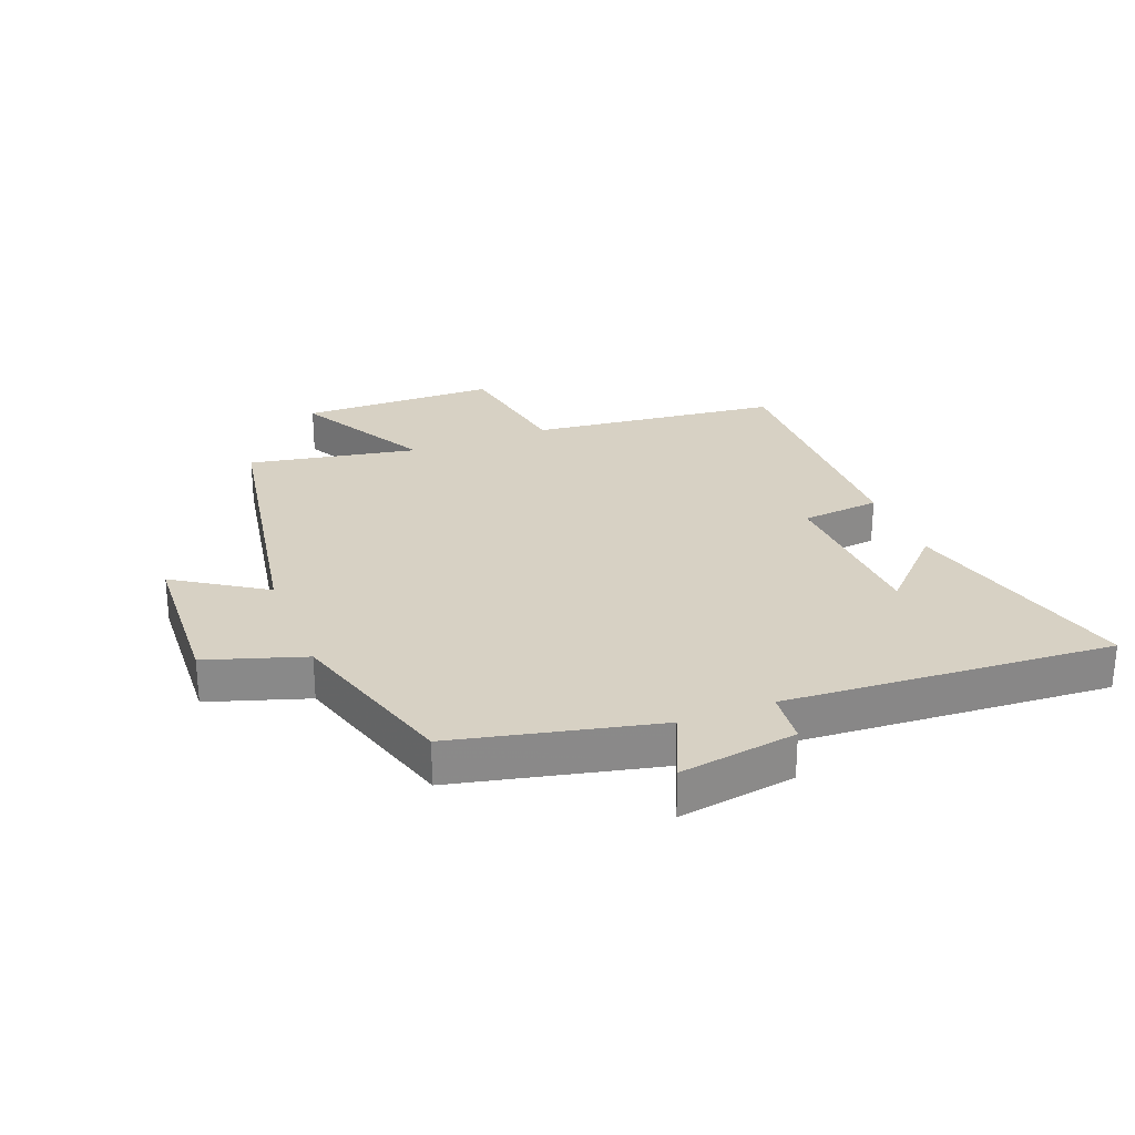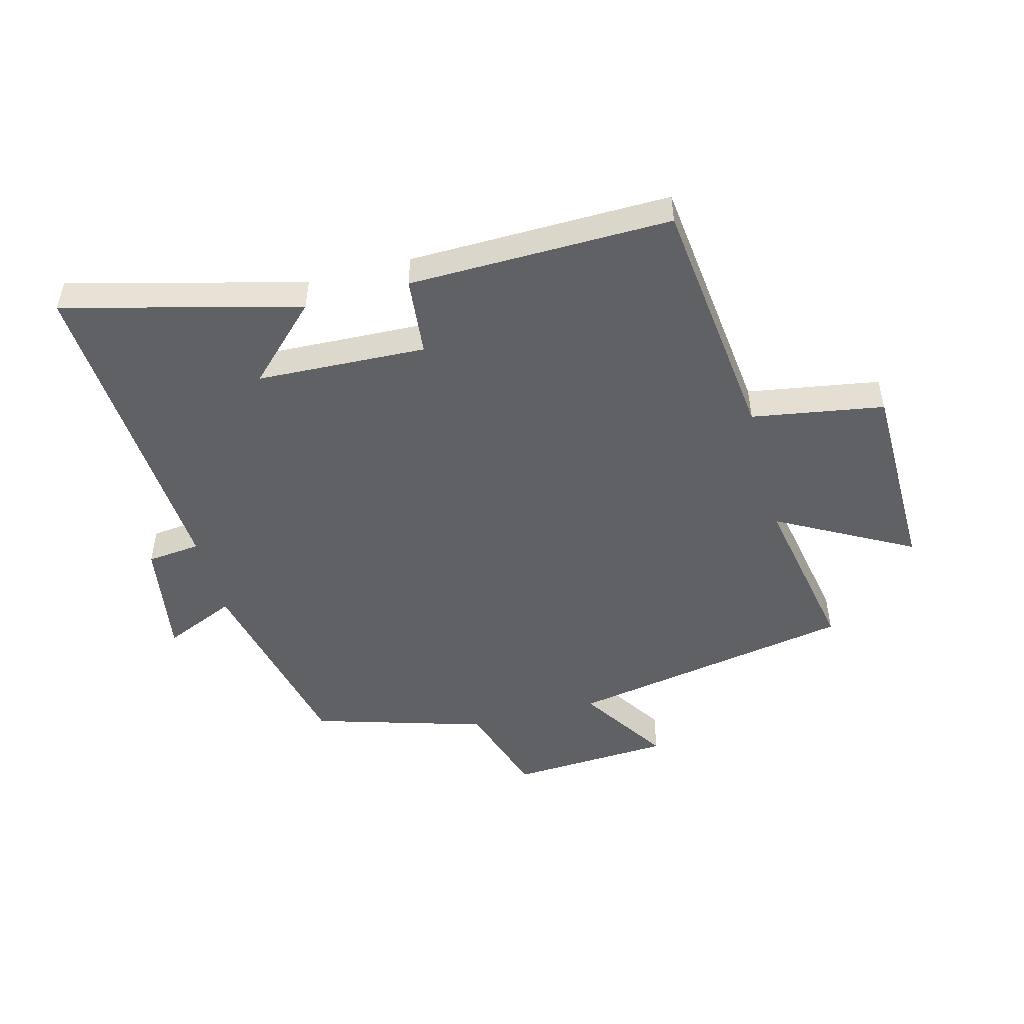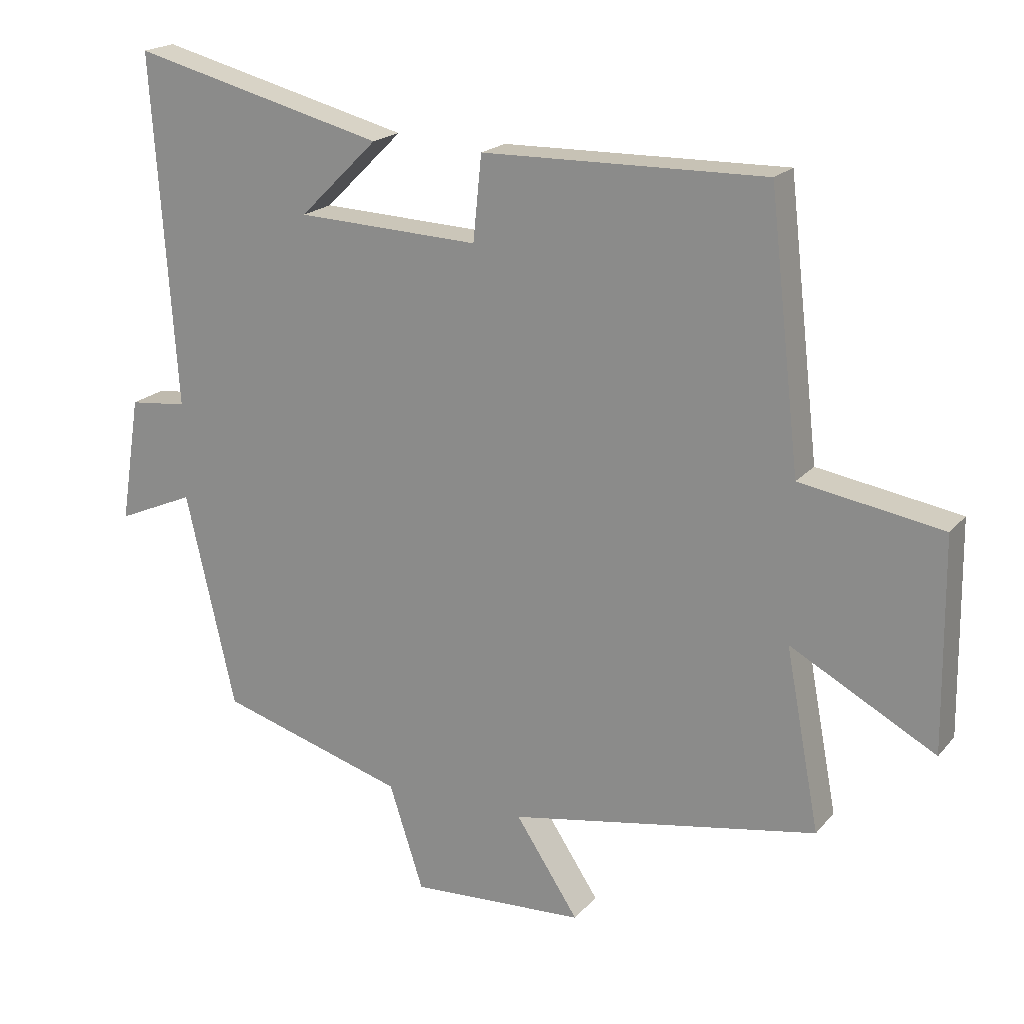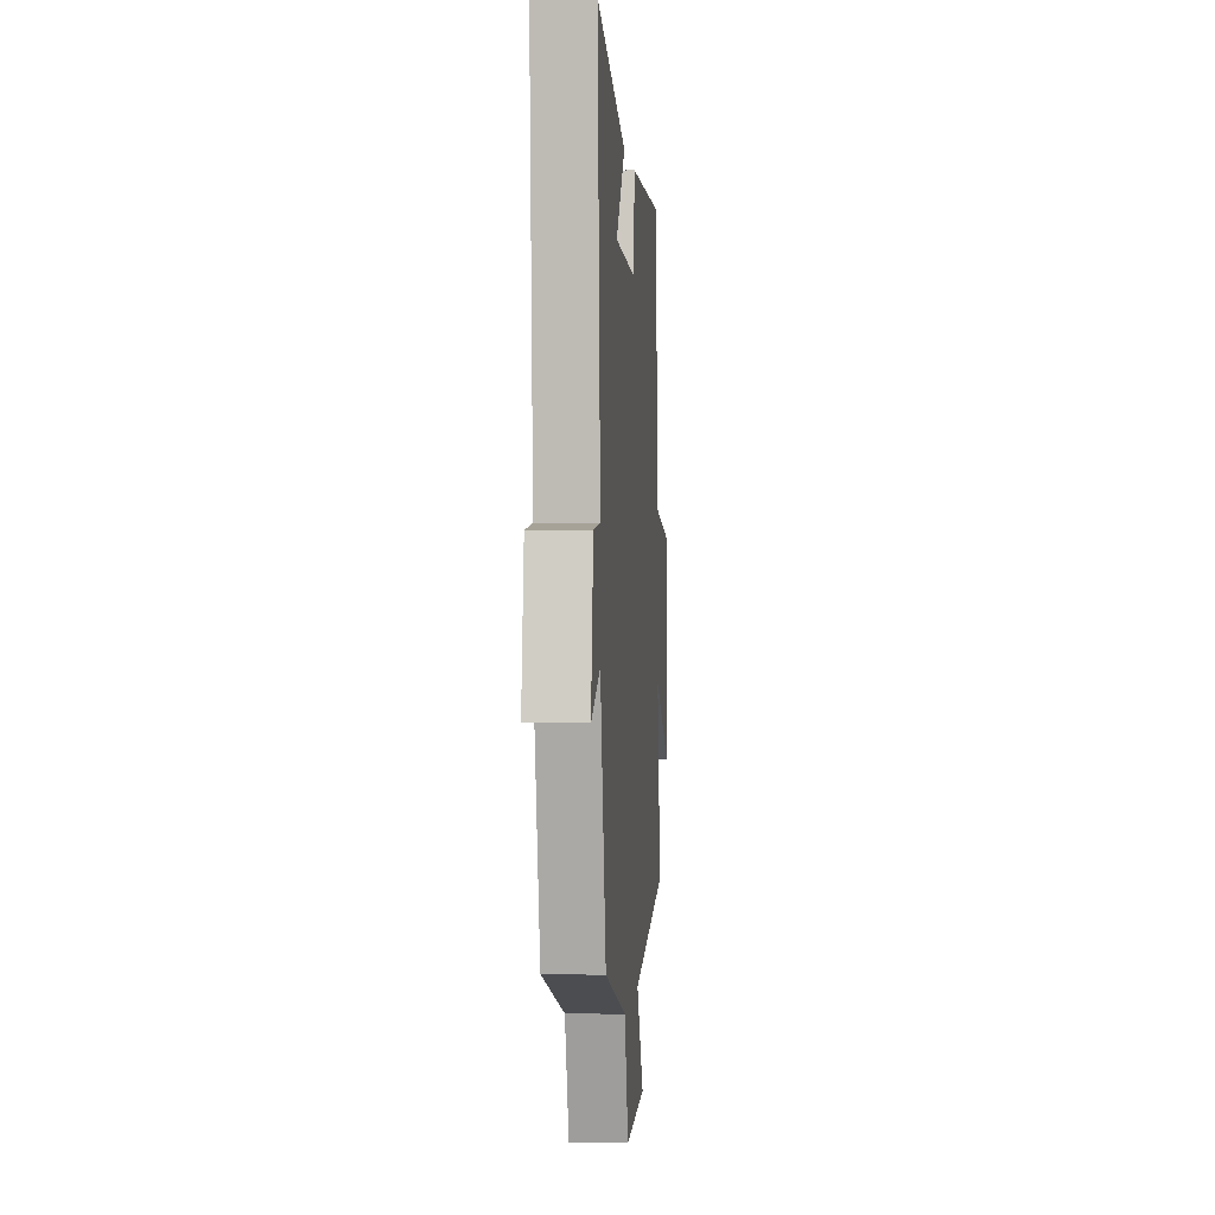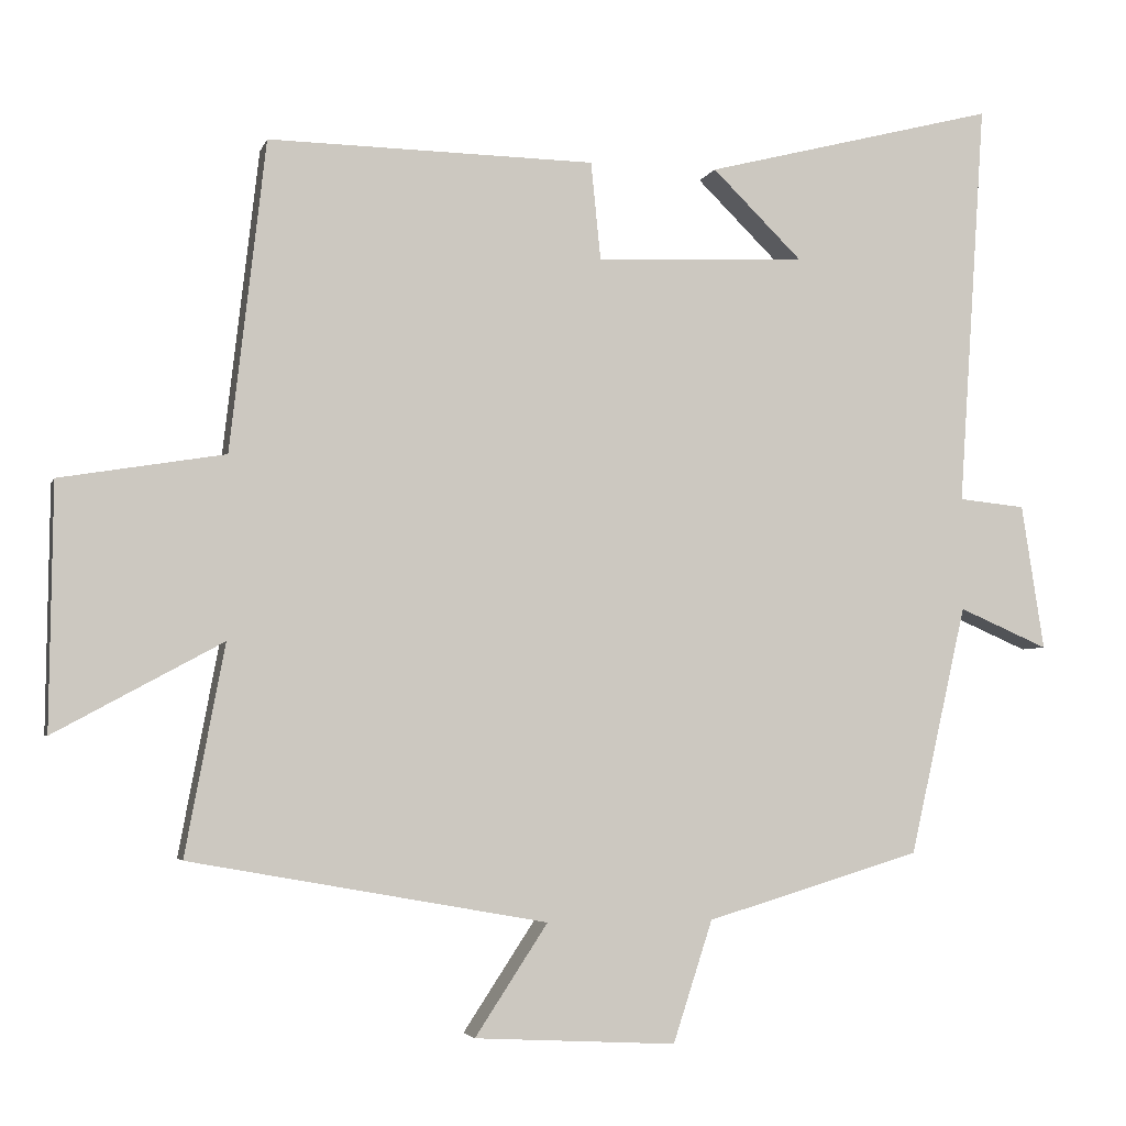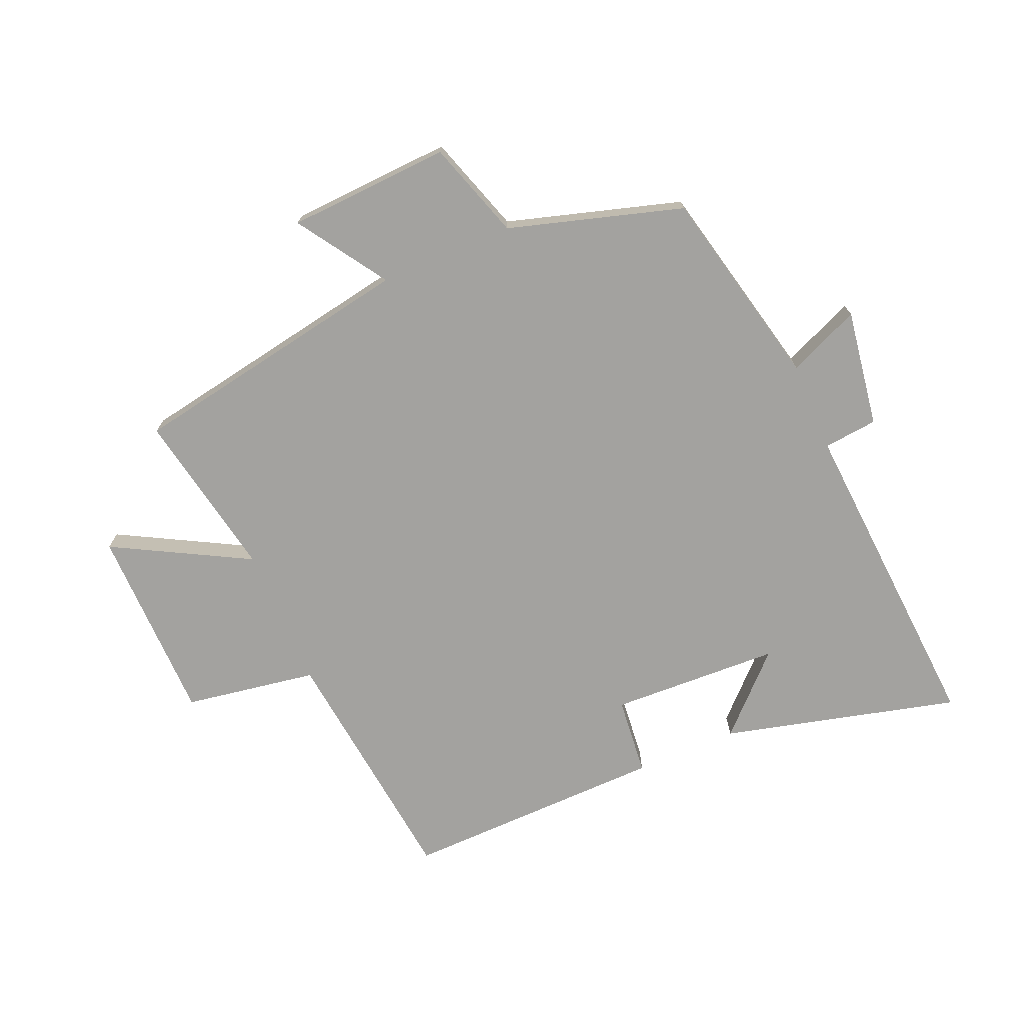
<metadata>
{"format":"obj","ext":"obj","renderer":"f3d","projection":"perspective","resolution":1024,"background":"white","views":[{"elev":27.1,"azim":-111.4,"up":"+Y"},{"elev":-49.6,"azim":14.8,"up":"+Y"},{"elev":19.5,"azim":27.7,"up":"+Z"},{"elev":0.7,"azim":-85.6,"up":"+Z"},{"elev":-4.1,"azim":165.8,"up":"+Z"},{"elev":-72.6,"azim":-156.8,"up":"+Y"}]}
</metadata>
<code>
v -0.425 0.07 -0.415
v -0.5 0.07 -0.086
v -0.618 0.07 -0.137
v -0.588 0.07 0.055
v -0.5 0.07 0.064
v -0.536 0.07 0.599
v -0.15 0.07 0.5
v -0.269 0.07 0.383
v 0.009 0.07 0.371
v 0.022 0.07 0.5
v 0.453 0.07 0.507
v 0.5 0.07 0.098
v 0.717 0.07 0.062
v 0.721 0.07 -0.26
v 0.5 0.07 -0.14
v 0.552 0.07 -0.416
v 0.081 0.07 -0.5
v 0.177 0.07 -0.646
v -0.089 0.07 -0.66
v -0.141 0.07 -0.5
v -0.425 0 -0.415
v -0.5 0 -0.086
v -0.618 0 -0.137
v -0.588 0 0.055
v -0.5 0 0.064
v -0.536 0 0.599
v -0.15 0 0.5
v -0.269 0 0.383
v 0.009 0 0.371
v 0.022 0 0.5
v 0.453 0 0.507
v 0.5 0 0.098
v 0.717 0 0.062
v 0.721 0 -0.26
v 0.5 0 -0.14
v 0.552 0 -0.416
v 0.081 0 -0.5
v 0.177 0 -0.646
v -0.089 0 -0.66
v -0.141 0 -0.5
f 17 18 19 20
f 15 16 17 20
f 15 20 1 2
f 12 13 14 15
f 12 15 2
f 9 10 11 12
f 8 9 12 2
f 6 7 8
f 5 6 8
f 5 8 2 3
f 3 4 5
f 40 39 38 37
f 40 37 36 35
f 22 21 40 35
f 35 34 33 32
f 22 35 32
f 32 31 30 29
f 22 32 29 28
f 28 27 26
f 28 26 25
f 23 22 28 25
f 25 24 23
f 1 21 22 2
f 2 22 23 3
f 3 23 24 4
f 4 24 25 5
f 5 25 26 6
f 6 26 27 7
f 7 27 28 8
f 8 28 29 9
f 9 29 30 10
f 10 30 31 11
f 11 31 32 12
f 12 32 33 13
f 13 33 34 14
f 14 34 35 15
f 15 35 36 16
f 16 36 37 17
f 17 37 38 18
f 18 38 39 19
f 19 39 40 20
f 20 40 21 1

</code>
